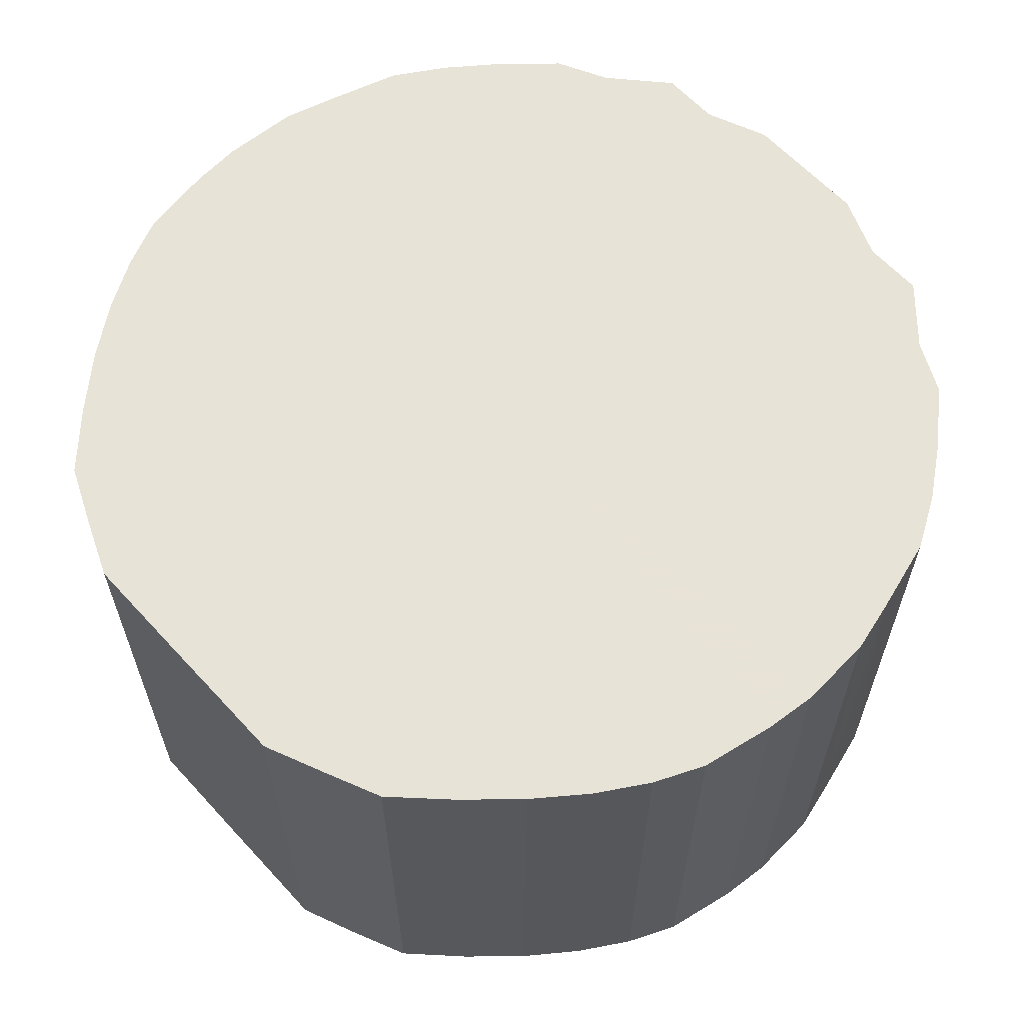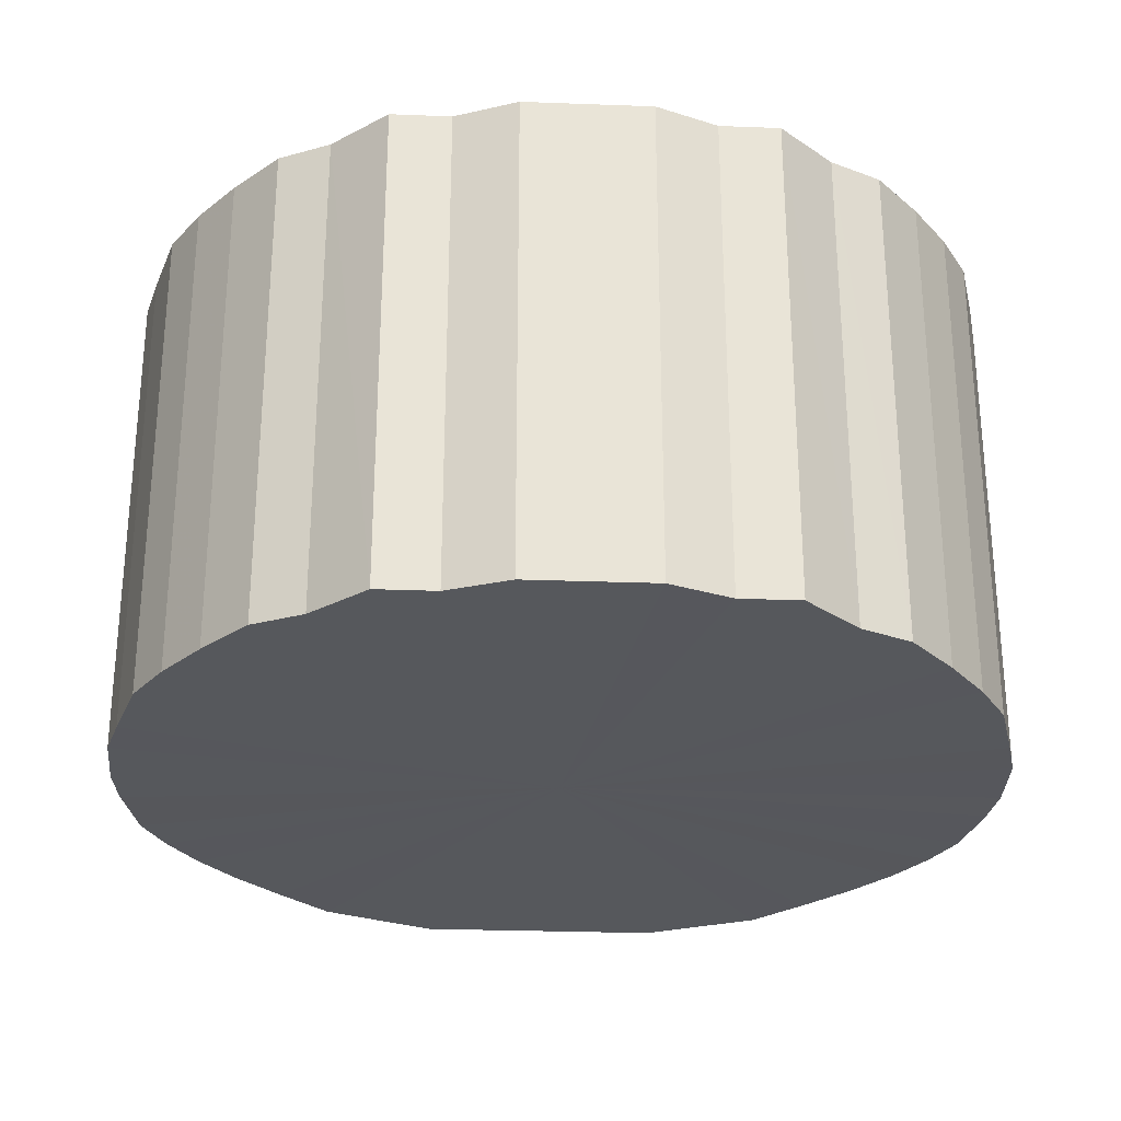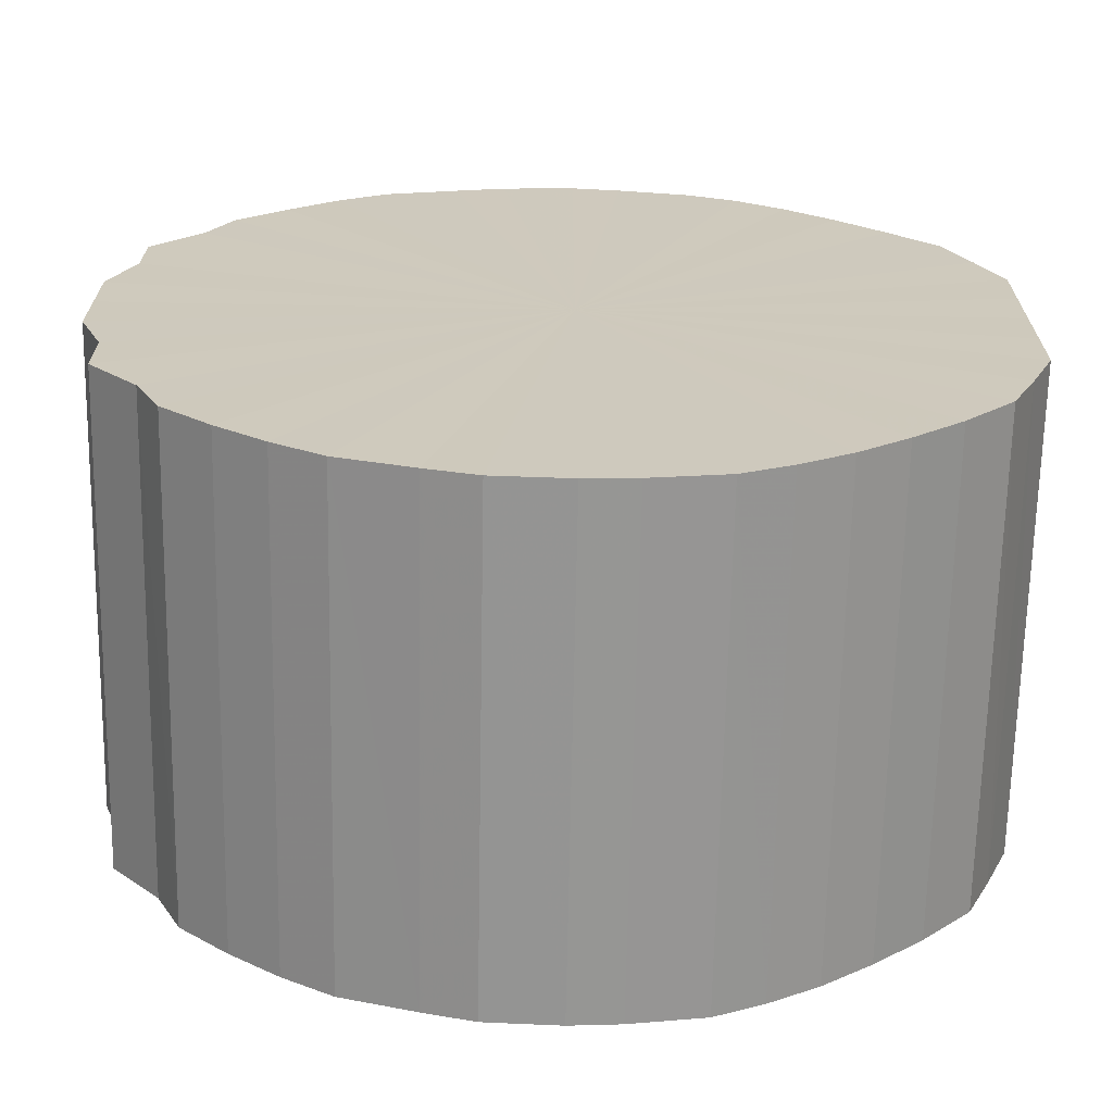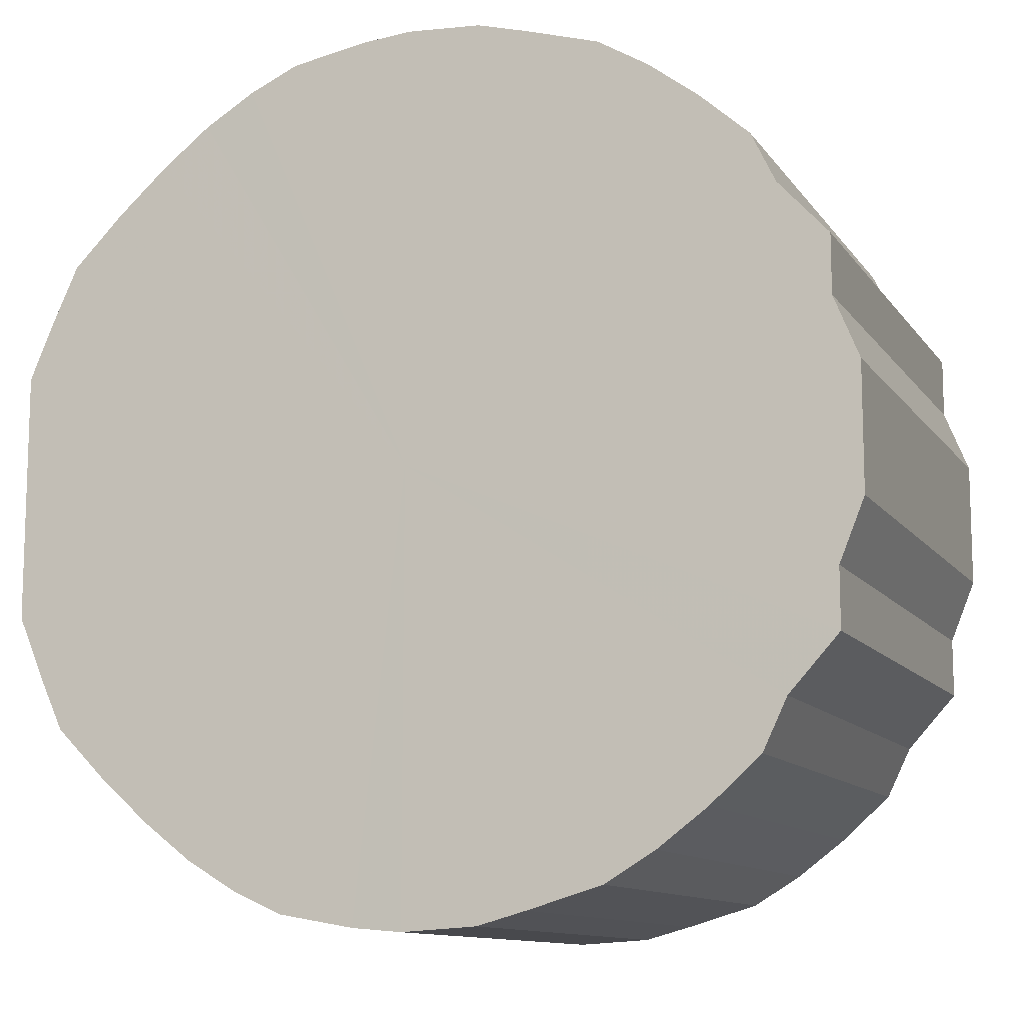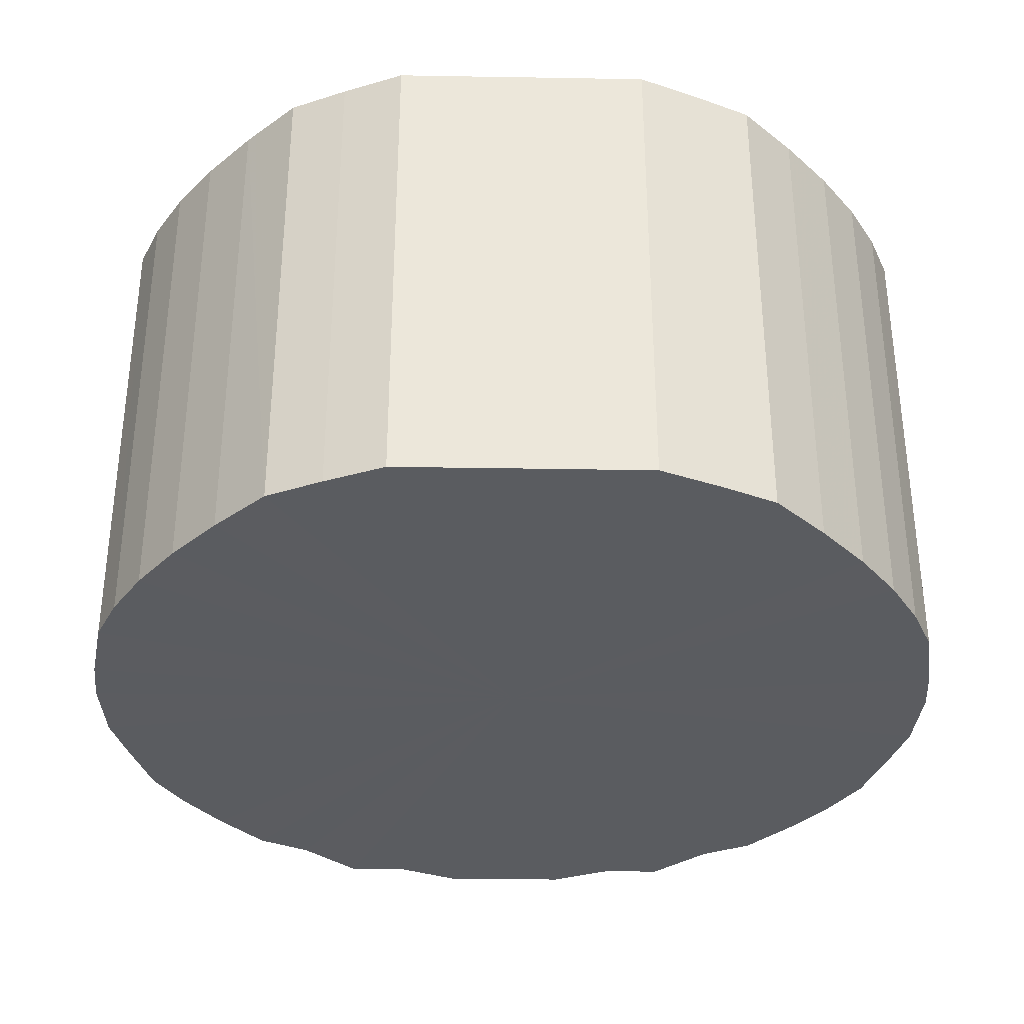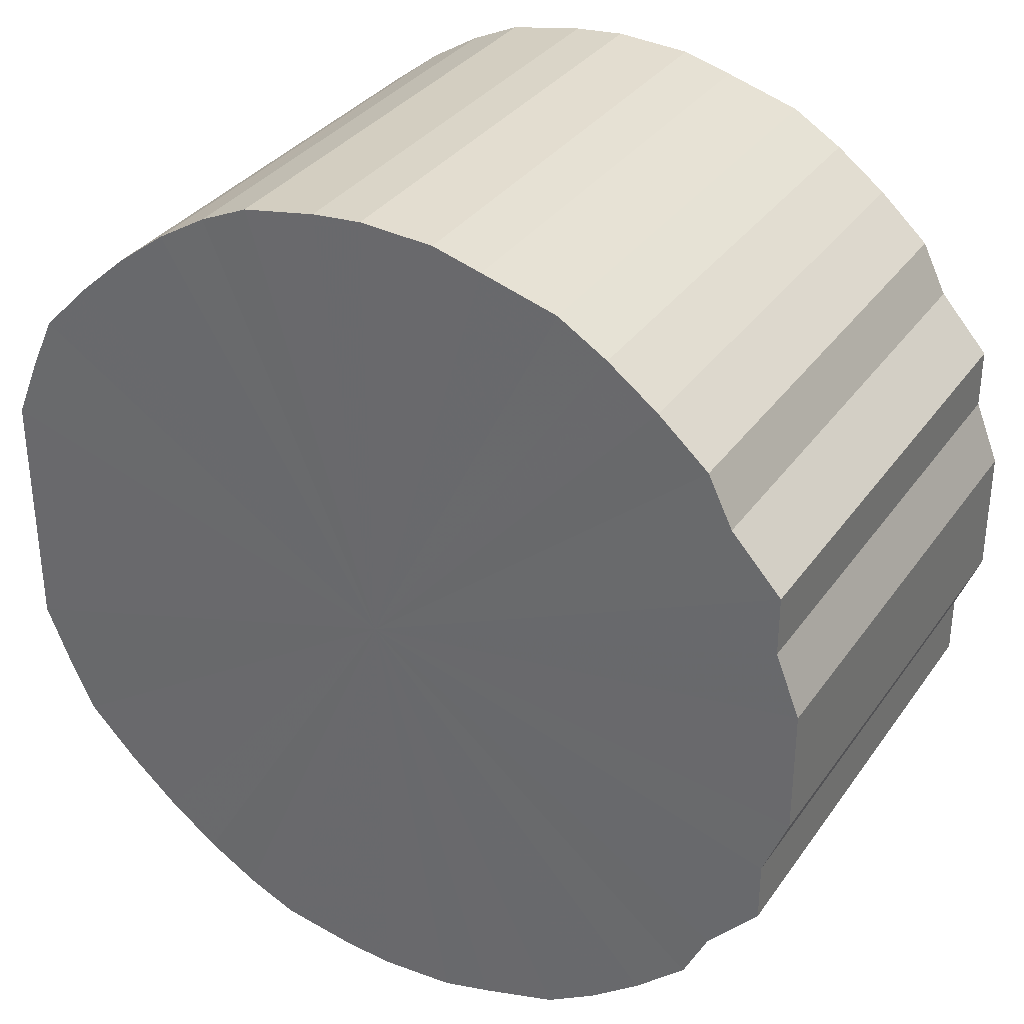
<metadata>
{"format":"obj","ext":"obj","renderer":"f3d","projection":"perspective","resolution":1024,"background":"white","views":[{"elev":62.0,"azim":-42.4,"up":"+Y"},{"elev":-27.8,"azim":86.7,"up":"+Y"},{"elev":-67.5,"azim":178.9,"up":"+Z"},{"elev":-11.4,"azim":21.4,"up":"+Z"},{"elev":-34.3,"azim":-91.3,"up":"+Y"},{"elev":33.2,"azim":29.7,"up":"+Z"}]}
</metadata>
<code>
o 24094
v 2230 1870 10.28
v 2230 1870 10.25
v 2230 1870 10.28
v 2230 1870 10.23
v 2230 1870 10.25
v 2230 1870 10.3
v 2230 1870 10.3
v 2230 1870 10.2
v 2230 1870 10.23
v 2230 1870 10.33
v 2230 1870 10.33
v 2230 1870 10.18
v 2230 1870 10.2
v 2230 1870 10.35
v 2230 1870 10.35
v 2230 1870 10.16
v 2230 1870 10.18
v 2230 1870 10.37
v 2230 1870 10.37
v 2230 1870 10.14
v 2230 1870 10.16
v 2230 1870 10.39
v 2230 1870 10.39
v 2230 1870 10.13
v 2230 1870 10.14
v 2230 1870 10.41
v 2230 1870 10.41
v 2230 1870 10.12
v 2230 1870 10.13
v 2230 1870 10.43
v 2230 1870 10.43
v 2230 1870 10.11
v 2230 1870 10.12
v 2230 1870 10.44
v 2230 1870 10.44
v 2230 1870 10.1
v 2230 1870 10.11
v 2230 1870 10.45
v 2230 1870 10.45
v 2230 1870 10.1
v 2230 1870 10.1
v 2230 1870 10.45
v 2230 1870 10.45
v 2230 1870 10.1
v 2230 1870 10.1
v 2230 1870 10.46
v 2230 1870 10.46
v 2230 1870 10.11
v 2230 1870 10.1
v 2230 1870 10.45
v 2230 1870 10.45
v 2230 1870 10.12
v 2230 1870 10.11
v 2230 1870 10.45
v 2230 1870 10.45
v 2230 1870 10.13
v 2230 1870 10.12
v 2230 1870 10.44
v 2230 1870 10.44
v 2230 1870 10.14
v 2230 1870 10.13
v 2230 1870 10.43
v 2230 1870 10.43
v 2230 1870 10.16
v 2230 1870 10.14
v 2230 1870 10.41
v 2230 1870 10.41
v 2230 1870 10.18
v 2230 1870 10.16
v 2230 1870 10.39
v 2230 1870 10.39
v 2230 1870 10.2
v 2230 1870 10.18
v 2230 1870 10.37
v 2230 1870 10.37
v 2230 1870 10.23
v 2230 1870 10.2
v 2230 1870 10.35
v 2230 1870 10.35
v 2230 1870 10.25
v 2230 1870 10.23
v 2230 1870 10.33
v 2230 1870 10.33
v 2230 1870 10.28
v 2230 1870 10.25
v 2230 1870 10.3
v 2230 1870 10.3
v 2230 1870 10.28
v 2230 1870 10.28
v 2230 1870 10.25
v 2230 1870 10.25
v 2230 1870 10.23
v 2230 1870 10.23
v 2230 1870 10.3
v 2230 1870 10.28
v 2230 1870 10.33
v 2230 1870 10.3
v 2230 1870 10.2
v 2230 1870 10.2
v 2230 1870 10.35
v 2230 1870 10.33
v 2230 1870 10.37
v 2230 1870 10.35
v 2230 1870 10.18
v 2230 1870 10.18
v 2230 1870 10.39
v 2230 1870 10.37
v 2230 1870 10.41
v 2230 1870 10.39
v 2230 1870 10.16
v 2230 1870 10.16
v 2230 1870 10.43
v 2230 1870 10.41
v 2230 1870 10.44
v 2230 1870 10.43
v 2230 1870 10.14
v 2230 1870 10.14
v 2230 1870 10.45
v 2230 1870 10.44
v 2230 1870 10.45
v 2230 1870 10.45
v 2230 1870 10.13
v 2230 1870 10.13
v 2230 1870 10.46
v 2230 1870 10.45
v 2230 1870 10.45
v 2230 1870 10.46
v 2230 1870 10.12
v 2230 1870 10.12
v 2230 1870 10.45
v 2230 1870 10.45
v 2230 1870 10.44
v 2230 1870 10.45
v 2230 1870 10.11
v 2230 1870 10.11
v 2230 1870 10.43
v 2230 1870 10.44
v 2230 1870 10.41
v 2230 1870 10.43
v 2230 1870 10.1
v 2230 1870 10.1
v 2230 1870 10.39
v 2230 1870 10.41
v 2230 1870 10.37
v 2230 1870 10.39
v 2230 1870 10.1
v 2230 1870 10.1
v 2230 1870 10.35
v 2230 1870 10.37
v 2230 1870 10.33
v 2230 1870 10.35
v 2230 1870 10.1
v 2230 1870 10.1
v 2230 1870 10.3
v 2230 1870 10.33
v 2230 1870 10.28
v 2230 1870 10.3
v 2230 1870 10.11
v 2230 1870 10.11
v 2230 1870 10.25
v 2230 1870 10.28
v 2230 1870 10.23
v 2230 1870 10.25
v 2230 1870 10.12
v 2230 1870 10.12
v 2230 1870 10.2
v 2230 1870 10.23
v 2230 1870 10.18
v 2230 1870 10.2
v 2230 1870 10.13
v 2230 1870 10.13
v 2230 1870 10.16
v 2230 1870 10.18
v 2230 1870 10.14
v 2230 1870 10.16
v 2230 1870 10.14
v 2230 1870 10.28
v 2230 1870 10.25
v 2230 1870 10.28
v 2230 1870 10.23
v 2230 1870 10.3
v 2230 1870 10.2
v 2230 1870 10.33
v 2230 1870 10.18
v 2230 1870 10.35
v 2230 1870 10.16
v 2230 1870 10.37
v 2230 1870 10.14
v 2230 1870 10.39
v 2230 1870 10.13
v 2230 1870 10.41
v 2230 1870 10.12
v 2230 1870 10.43
v 2230 1870 10.11
v 2230 1870 10.44
v 2230 1870 10.1
v 2230 1870 10.45
v 2230 1870 10.1
v 2230 1870 10.45
v 2230 1870 10.1
v 2230 1870 10.46
v 2230 1870 10.11
v 2230 1870 10.45
v 2230 1870 10.12
v 2230 1870 10.45
v 2230 1870 10.13
v 2230 1870 10.44
v 2230 1870 10.14
v 2230 1870 10.43
v 2230 1870 10.16
v 2230 1870 10.41
v 2230 1870 10.18
v 2230 1870 10.39
v 2230 1870 10.2
v 2230 1870 10.37
v 2230 1870 10.23
v 2230 1870 10.35
v 2230 1870 10.25
v 2230 1870 10.33
v 2230 1870 10.28
v 2230 1870 10.3
v 2230 1870 10.28
v 2230 1870 10.28
v 2230 1870 10.25
v 2230 1870 10.3
v 2230 1870 10.23
v 2230 1870 10.33
v 2230 1870 10.2
v 2230 1870 10.35
v 2230 1870 10.18
v 2230 1870 10.37
v 2230 1870 10.16
v 2230 1870 10.39
v 2230 1870 10.14
v 2230 1870 10.41
v 2230 1870 10.13
v 2230 1870 10.43
v 2230 1870 10.12
v 2230 1870 10.44
v 2230 1870 10.11
v 2230 1870 10.45
v 2230 1870 10.1
v 2230 1870 10.45
v 2230 1870 10.1
v 2230 1870 10.46
v 2230 1870 10.1
v 2230 1870 10.45
v 2230 1870 10.11
v 2230 1870 10.45
v 2230 1870 10.12
v 2230 1870 10.44
v 2230 1870 10.13
v 2230 1870 10.43
v 2230 1870 10.14
v 2230 1870 10.41
v 2230 1870 10.16
v 2230 1870 10.39
v 2230 1870 10.18
v 2230 1870 10.37
v 2230 1870 10.2
v 2230 1870 10.35
v 2230 1870 10.23
v 2230 1870 10.33
v 2230 1870 10.25
v 2230 1870 10.3
v 2230 1870 10.28
f 1 2 3
f 2 4 5
f 6 1 7
f 4 8 9
f 10 6 11
f 8 12 13
f 14 10 15
f 12 16 17
f 18 14 19
f 16 20 21
f 22 18 23
f 20 24 25
f 26 22 27
f 24 28 29
f 30 26 31
f 28 32 33
f 34 30 35
f 32 36 37
f 38 34 39
f 36 40 41
f 42 38 43
f 40 44 45
f 46 42 47
f 44 48 49
f 50 46 51
f 48 52 53
f 54 50 55
f 52 56 57
f 58 54 59
f 56 60 61
f 62 58 63
f 60 64 65
f 66 62 67
f 64 68 69
f 70 66 71
f 68 72 73
f 74 70 75
f 72 76 77
f 78 74 79
f 76 80 81
f 82 78 83
f 80 84 85
f 86 82 87
f 84 86 88
f 89 90 91
f 91 92 93
f 94 95 89
f 96 97 94
f 93 98 99
f 100 101 96
f 102 103 100
f 99 104 105
f 106 107 102
f 108 109 106
f 105 110 111
f 112 113 108
f 114 115 112
f 111 116 117
f 118 119 114
f 120 121 118
f 117 122 123
f 124 125 120
f 126 127 124
f 123 128 129
f 130 131 126
f 132 133 130
f 129 134 135
f 136 137 132
f 138 139 136
f 135 140 141
f 142 143 138
f 144 145 142
f 141 146 147
f 148 149 144
f 150 151 148
f 147 152 153
f 154 155 150
f 156 157 154
f 153 158 159
f 160 161 156
f 162 163 160
f 159 164 165
f 166 167 162
f 168 169 166
f 165 170 171
f 172 173 168
f 174 175 172
f 171 176 174
f 177 178 179
f 177 180 178
f 177 179 181
f 177 182 180
f 177 181 183
f 177 184 182
f 177 183 185
f 177 186 184
f 177 185 187
f 177 188 186
f 177 187 189
f 177 190 188
f 177 189 191
f 177 192 190
f 177 191 193
f 177 194 192
f 177 193 195
f 177 196 194
f 177 195 197
f 177 198 196
f 177 197 199
f 177 200 198
f 177 199 201
f 177 202 200
f 177 201 203
f 177 204 202
f 177 203 205
f 177 206 204
f 177 205 207
f 177 208 206
f 177 207 209
f 177 210 208
f 177 209 211
f 177 212 210
f 177 211 213
f 177 214 212
f 177 213 215
f 177 216 214
f 177 215 217
f 177 218 216
f 177 217 219
f 177 220 218
f 177 219 221
f 177 221 220
f 222 223 224
f 222 225 223
f 222 224 226
f 222 227 225
f 222 226 228
f 222 229 227
f 222 228 230
f 222 231 229
f 222 230 232
f 222 233 231
f 222 232 234
f 222 235 233
f 222 234 236
f 222 237 235
f 222 236 238
f 222 239 237
f 222 238 240
f 222 241 239
f 222 240 242
f 222 243 241
f 222 242 244
f 222 245 243
f 222 244 246
f 222 247 245
f 222 246 248
f 222 249 247
f 222 248 250
f 222 251 249
f 222 250 252
f 222 253 251
f 222 252 254
f 222 255 253
f 222 254 256
f 222 257 255
f 222 256 258
f 222 259 257
f 222 258 260
f 222 261 259
f 222 260 262
f 222 263 261
f 222 262 264
f 222 265 263
f 222 264 266
f 222 266 265

</code>
